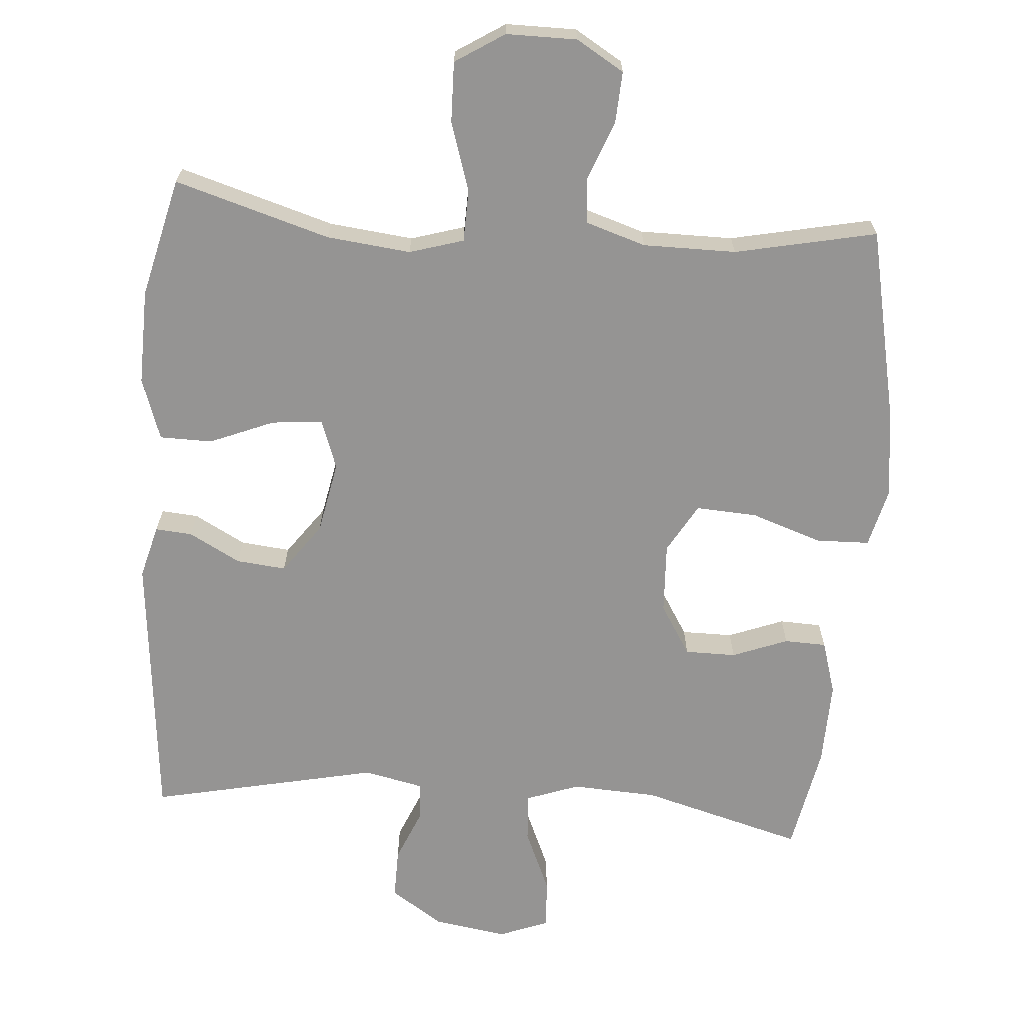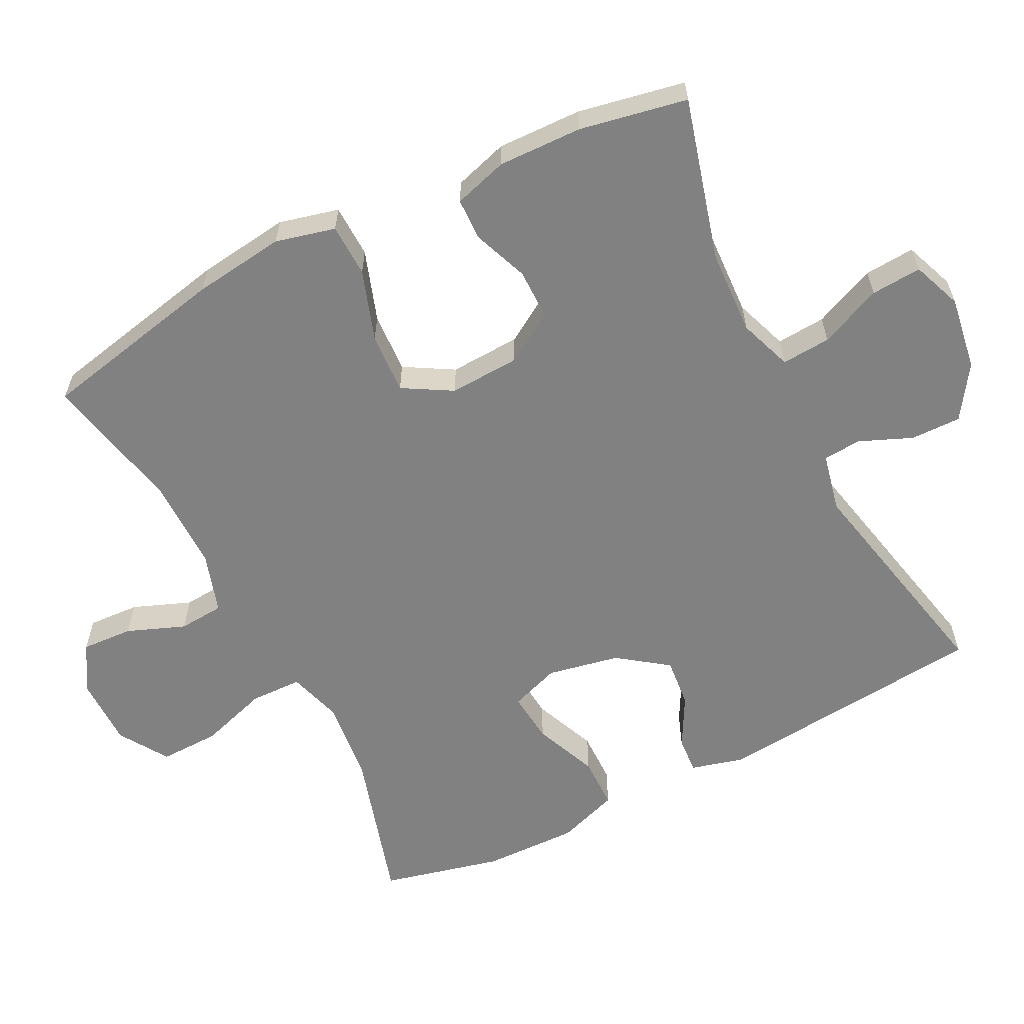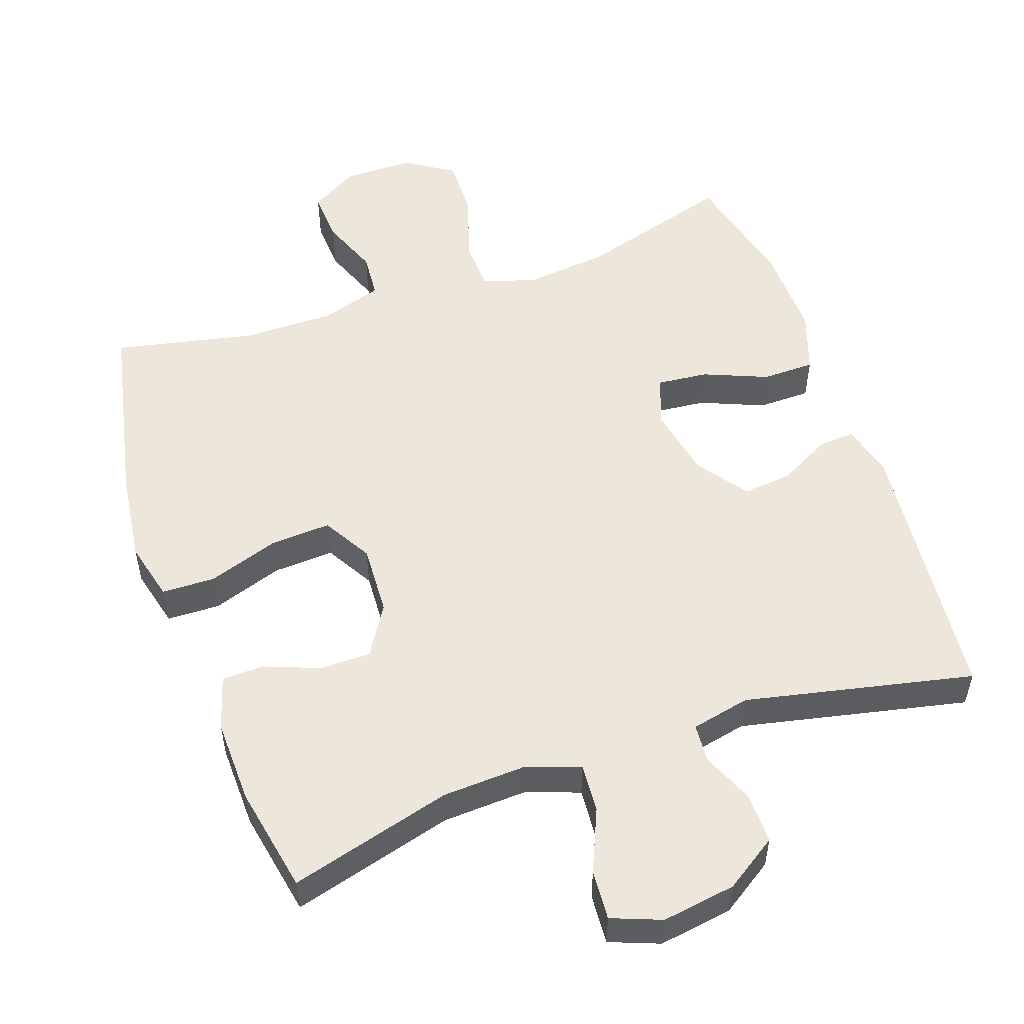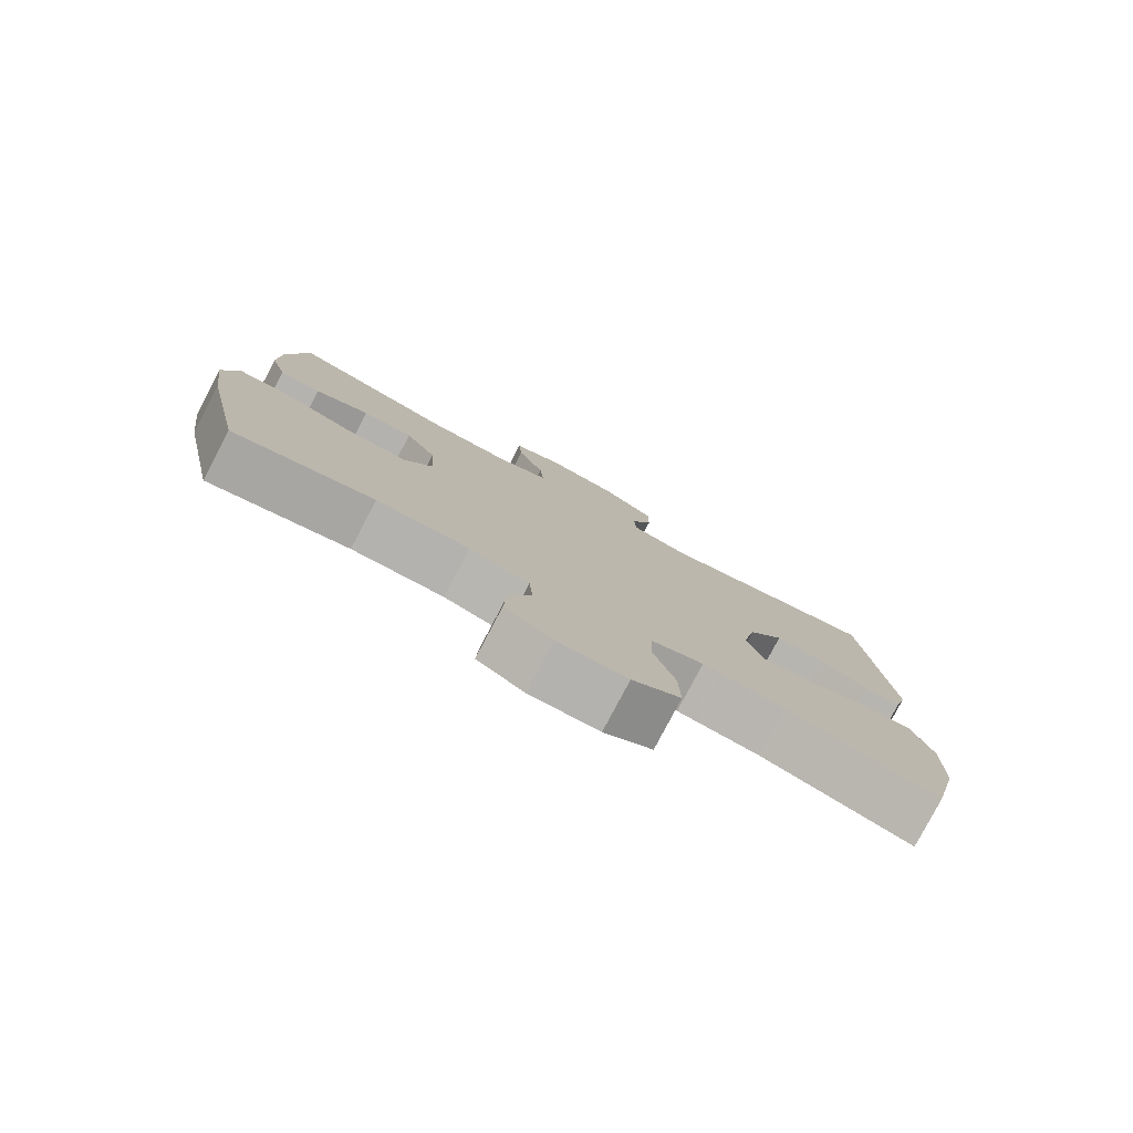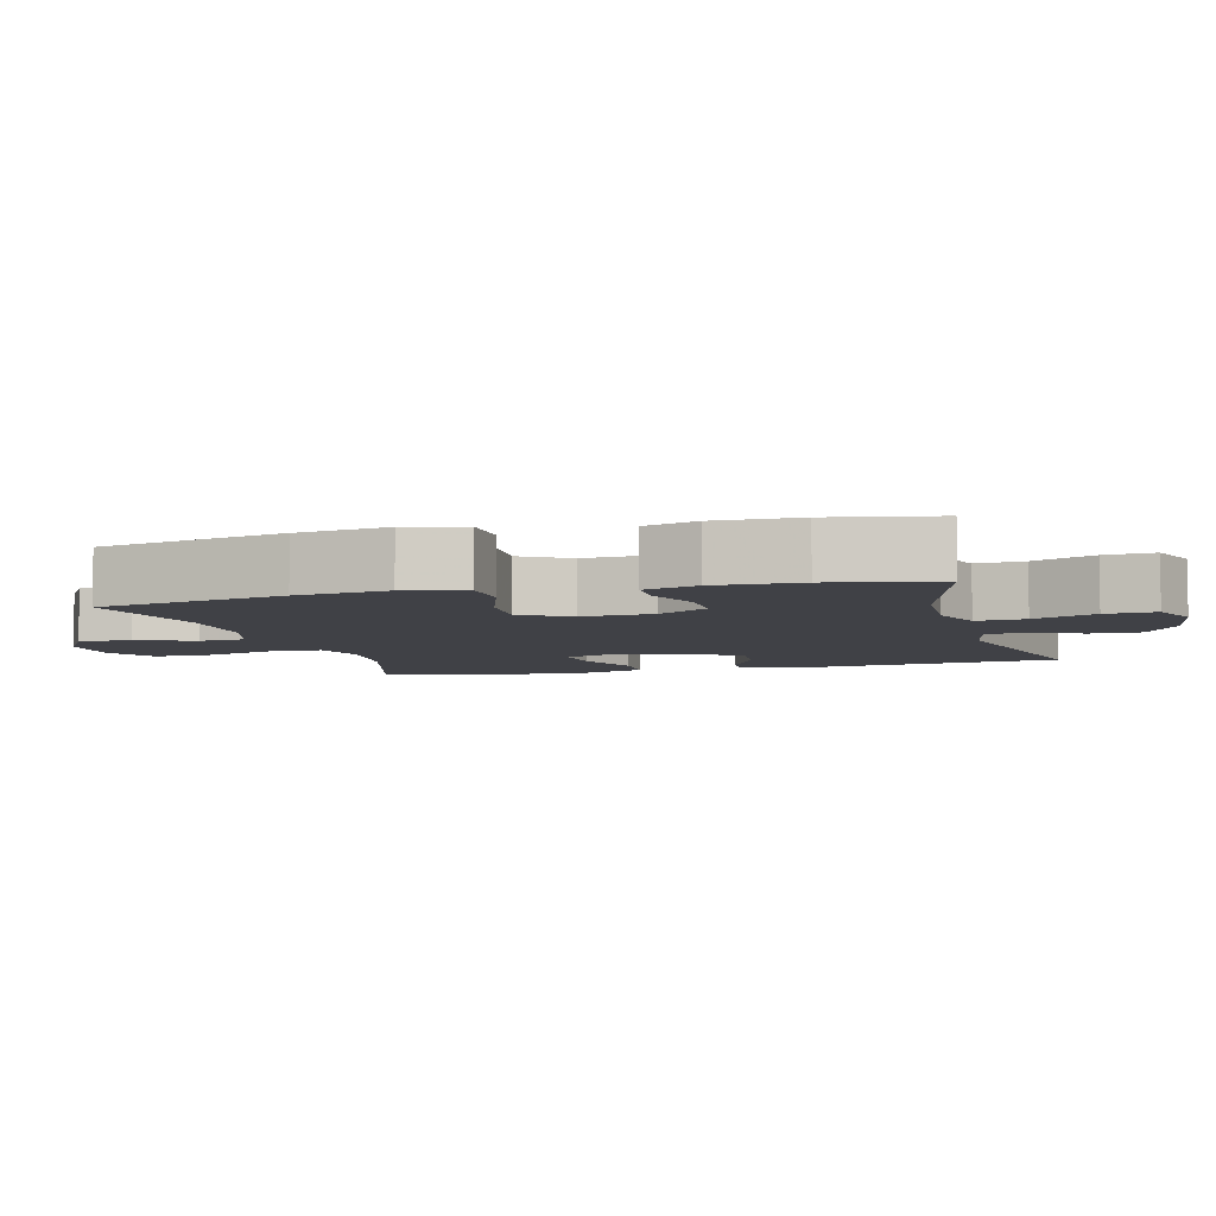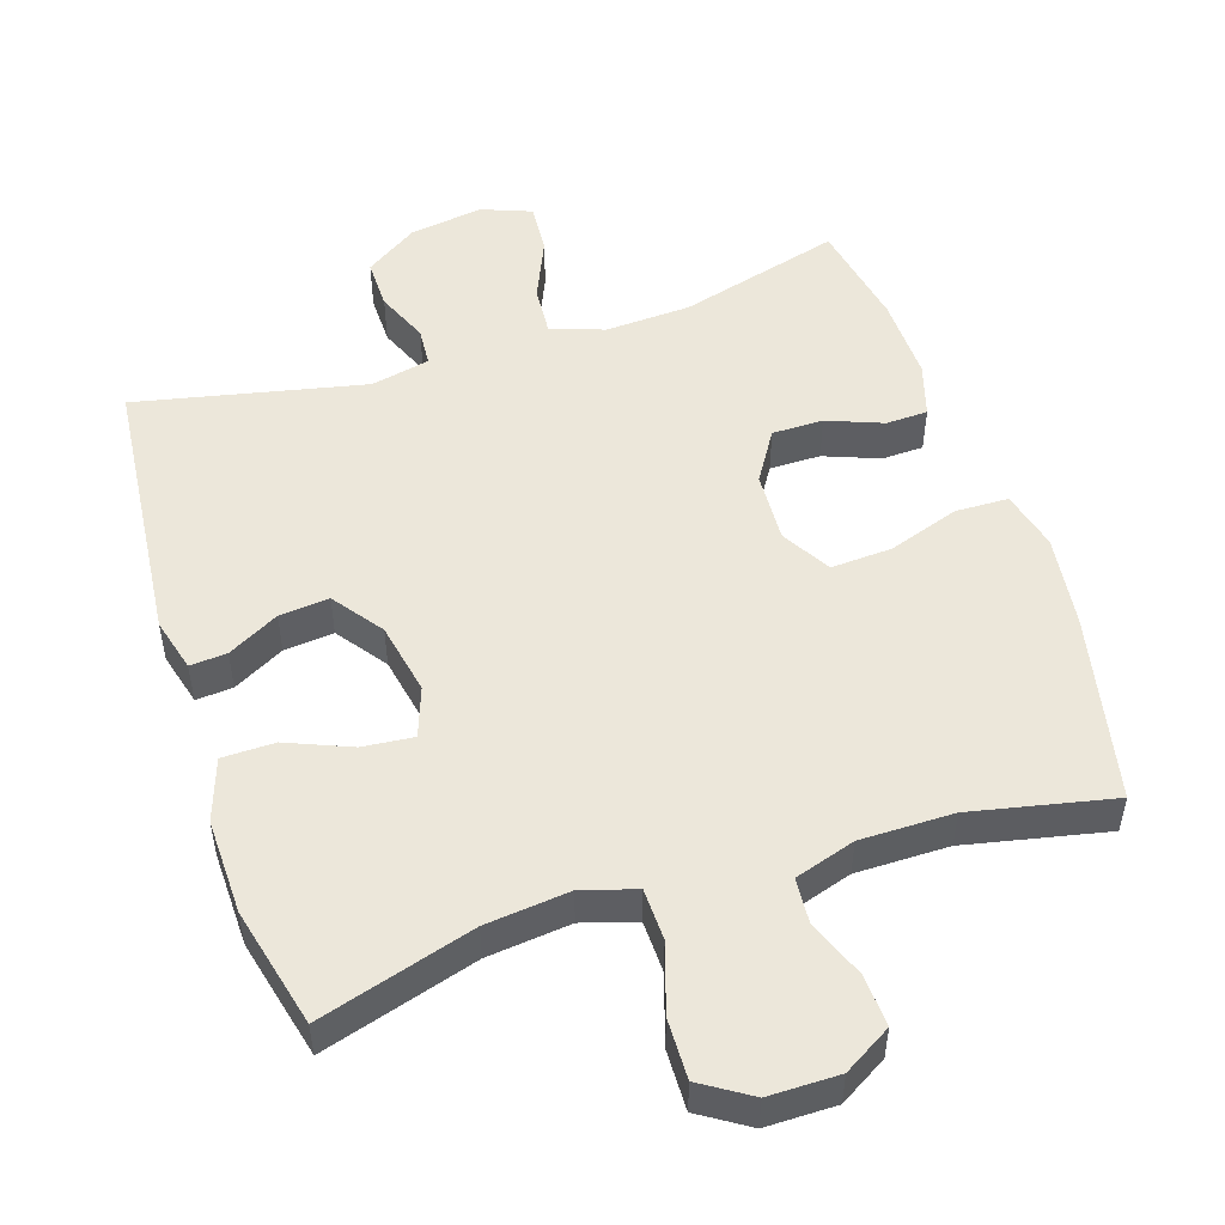
<metadata>
{"format":"obj","ext":"obj","renderer":"f3d","projection":"perspective","resolution":1024,"background":"white","views":[{"elev":-67.1,"azim":175.6,"up":"+Y"},{"elev":-60.4,"azim":-63.1,"up":"+Y"},{"elev":53.2,"azim":-19.2,"up":"+Y"},{"elev":-79.7,"azim":-27.8,"up":"+Z"},{"elev":-6.0,"azim":-74.8,"up":"+Y"},{"elev":51.1,"azim":162.0,"up":"+Y"}]}
</metadata>
<code>
v -0.5 0.07 -0.5
v -0.556 0.07 -0.235
v -0.573 0.07 -0.105
v -0.552 0.07 -0.021
v -0.477 0.07 -0.019
v -0.377 0.07 -0.053
v -0.291 0.07 -0.058
v -0.251 0.07 0.011
v -0.256 0.07 0.111
v -0.3 0.07 0.182
v -0.372 0.07 0.182
v -0.45 0.07 0.152
v -0.509 0.07 0.154
v -0.532 0.07 0.23
v -0.529 0.07 0.349
v -0.5 0.07 0.5
v -0.271 0.07 0.437
v -0.151 0.07 0.431
v -0.076 0.07 0.458
v -0.081 0.07 0.527
v -0.119 0.07 0.615
v -0.124 0.07 0.686
v -0.054 0.07 0.713
v 0.05 0.07 0.697
v 0.124 0.07 0.648
v 0.123 0.07 0.577
v 0.092 0.07 0.503
v 0.096 0.07 0.449
v 0.179 0.07 0.431
v 0.5 0.07 0.5
v 0.538 0.07 0.114
v 0.518 0.07 0.039
v 0.466 0.07 0.043
v 0.394 0.07 0.082
v 0.324 0.07 0.089
v 0.273 0.07 0.019
v 0.253 0.07 -0.083
v 0.278 0.07 -0.153
v 0.35 0.07 -0.146
v 0.44 0.07 -0.109
v 0.514 0.07 -0.11
v 0.544 0.07 -0.197
v 0.541 0.07 -0.331
v 0.5 0.07 -0.5
v 0.282 0.07 -0.435
v 0.164 0.07 -0.422
v 0.088 0.07 -0.445
v 0.086 0.07 -0.518
v 0.117 0.07 -0.615
v 0.119 0.07 -0.7
v 0.05 0.07 -0.744
v -0.049 0.07 -0.744
v -0.116 0.07 -0.704
v -0.112 0.07 -0.631
v -0.08 0.07 -0.549
v -0.085 0.07 -0.485
v -0.17 0.07 -0.458
v -0.301 0.07 -0.458
v -0.5 0 -0.5
v -0.556 0 -0.235
v -0.573 0 -0.105
v -0.552 0 -0.021
v -0.477 0 -0.019
v -0.377 0 -0.053
v -0.291 0 -0.058
v -0.251 0 0.011
v -0.256 0 0.111
v -0.3 0 0.182
v -0.372 0 0.182
v -0.45 0 0.152
v -0.509 0 0.154
v -0.532 0 0.23
v -0.529 0 0.349
v -0.5 0 0.5
v -0.271 0 0.437
v -0.151 0 0.431
v -0.076 0 0.458
v -0.081 0 0.527
v -0.119 0 0.615
v -0.124 0 0.686
v -0.054 0 0.713
v 0.05 0 0.697
v 0.124 0 0.648
v 0.123 0 0.577
v 0.092 0 0.503
v 0.096 0 0.449
v 0.179 0 0.431
v 0.5 0 0.5
v 0.538 0 0.114
v 0.518 0 0.039
v 0.466 0 0.043
v 0.394 0 0.082
v 0.324 0 0.089
v 0.273 0 0.019
v 0.253 0 -0.083
v 0.278 0 -0.153
v 0.35 0 -0.146
v 0.44 0 -0.109
v 0.514 0 -0.11
v 0.544 0 -0.197
v 0.541 0 -0.331
v 0.5 0 -0.5
v 0.282 0 -0.435
v 0.164 0 -0.422
v 0.088 0 -0.445
v 0.086 0 -0.518
v 0.117 0 -0.615
v 0.119 0 -0.7
v 0.05 0 -0.744
v -0.049 0 -0.744
v -0.116 0 -0.704
v -0.112 0 -0.631
v -0.08 0 -0.549
v -0.085 0 -0.485
v -0.17 0 -0.458
v -0.301 0 -0.458
f 53 54 55
f 52 53 55
f 51 52 55
f 50 51 55
f 49 50 55
f 48 49 55
f 47 48 55 56
f 46 47 56 57
f 43 44 45
f 42 43 45
f 41 42 45
f 40 41 45
f 39 40 45
f 38 39 45 46
f 46 57 58
f 38 46 58
f 37 38 58
f 32 33 34
f 31 32 34
f 30 31 34
f 29 30 34
f 28 29 34 35
f 25 26 27
f 24 25 27
f 23 24 27
f 22 23 27
f 21 22 27
f 20 21 27
f 19 20 27 28
f 28 35 36
f 19 28 36
f 18 19 36
f 15 16 17
f 14 15 17
f 13 14 17
f 12 13 17
f 11 12 17
f 10 11 17 18
f 4 5 6
f 3 4 6
f 2 3 6
f 1 2 6
f 58 1 6
f 58 6 7
f 37 58 7 8
f 18 36 37
f 10 18 37
f 9 10 37
f 8 9 37
f 113 112 111
f 113 111 110
f 113 110 109
f 113 109 108
f 113 108 107
f 113 107 106
f 114 113 106 105
f 115 114 105 104
f 103 102 101
f 103 101 100
f 103 100 99
f 103 99 98
f 103 98 97
f 104 103 97 96
f 116 115 104
f 116 104 96
f 116 96 95
f 92 91 90
f 92 90 89
f 92 89 88
f 92 88 87
f 93 92 87 86
f 85 84 83
f 85 83 82
f 85 82 81
f 85 81 80
f 85 80 79
f 85 79 78
f 86 85 78 77
f 94 93 86
f 94 86 77
f 94 77 76
f 75 74 73
f 75 73 72
f 75 72 71
f 75 71 70
f 75 70 69
f 76 75 69 68
f 64 63 62
f 64 62 61
f 64 61 60
f 64 60 59
f 64 59 116
f 65 64 116
f 66 65 116 95
f 95 94 76
f 95 76 68
f 95 68 67
f 95 67 66
f 1 59 60 2
f 2 60 61 3
f 3 61 62 4
f 4 62 63 5
f 5 63 64 6
f 6 64 65 7
f 7 65 66 8
f 8 66 67 9
f 9 67 68 10
f 10 68 69 11
f 11 69 70 12
f 12 70 71 13
f 13 71 72 14
f 14 72 73 15
f 15 73 74 16
f 16 74 75 17
f 17 75 76 18
f 18 76 77 19
f 19 77 78 20
f 20 78 79 21
f 21 79 80 22
f 22 80 81 23
f 23 81 82 24
f 24 82 83 25
f 25 83 84 26
f 26 84 85 27
f 27 85 86 28
f 28 86 87 29
f 29 87 88 30
f 30 88 89 31
f 31 89 90 32
f 32 90 91 33
f 33 91 92 34
f 34 92 93 35
f 35 93 94 36
f 36 94 95 37
f 37 95 96 38
f 38 96 97 39
f 39 97 98 40
f 40 98 99 41
f 41 99 100 42
f 42 100 101 43
f 43 101 102 44
f 44 102 103 45
f 45 103 104 46
f 46 104 105 47
f 47 105 106 48
f 48 106 107 49
f 49 107 108 50
f 50 108 109 51
f 51 109 110 52
f 52 110 111 53
f 53 111 112 54
f 54 112 113 55
f 55 113 114 56
f 56 114 115 57
f 57 115 116 58
f 58 116 59 1

</code>
